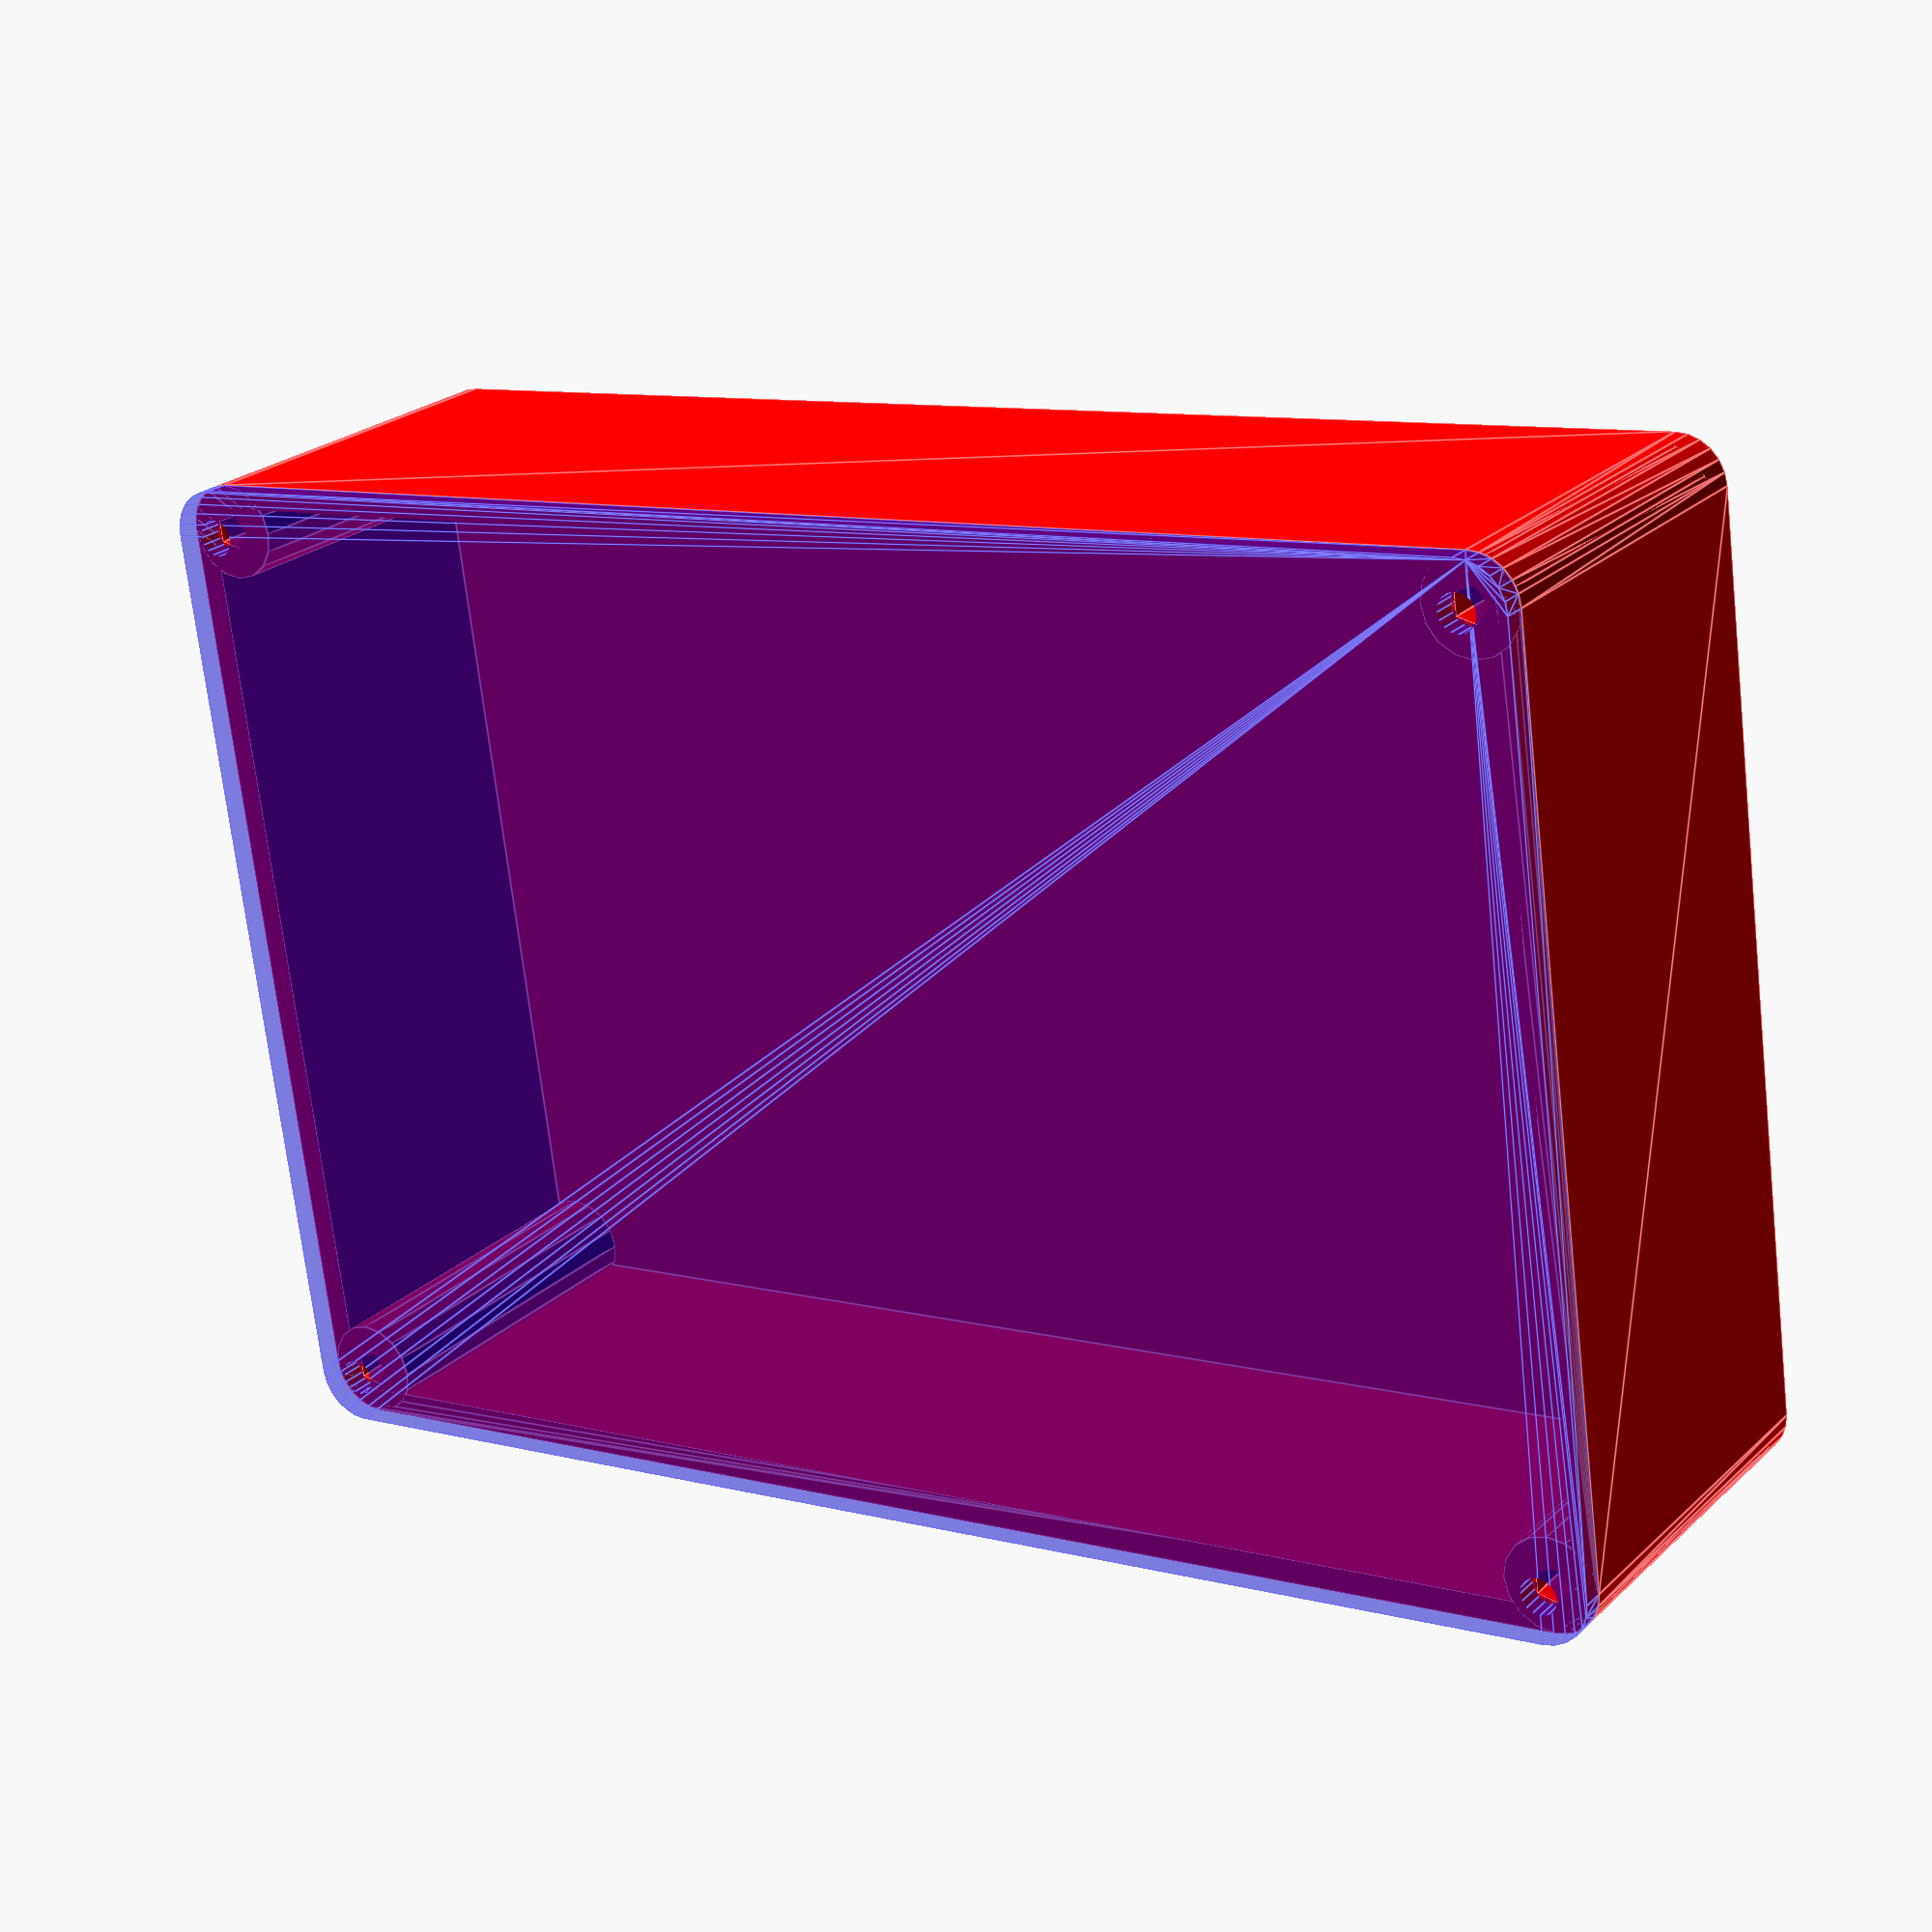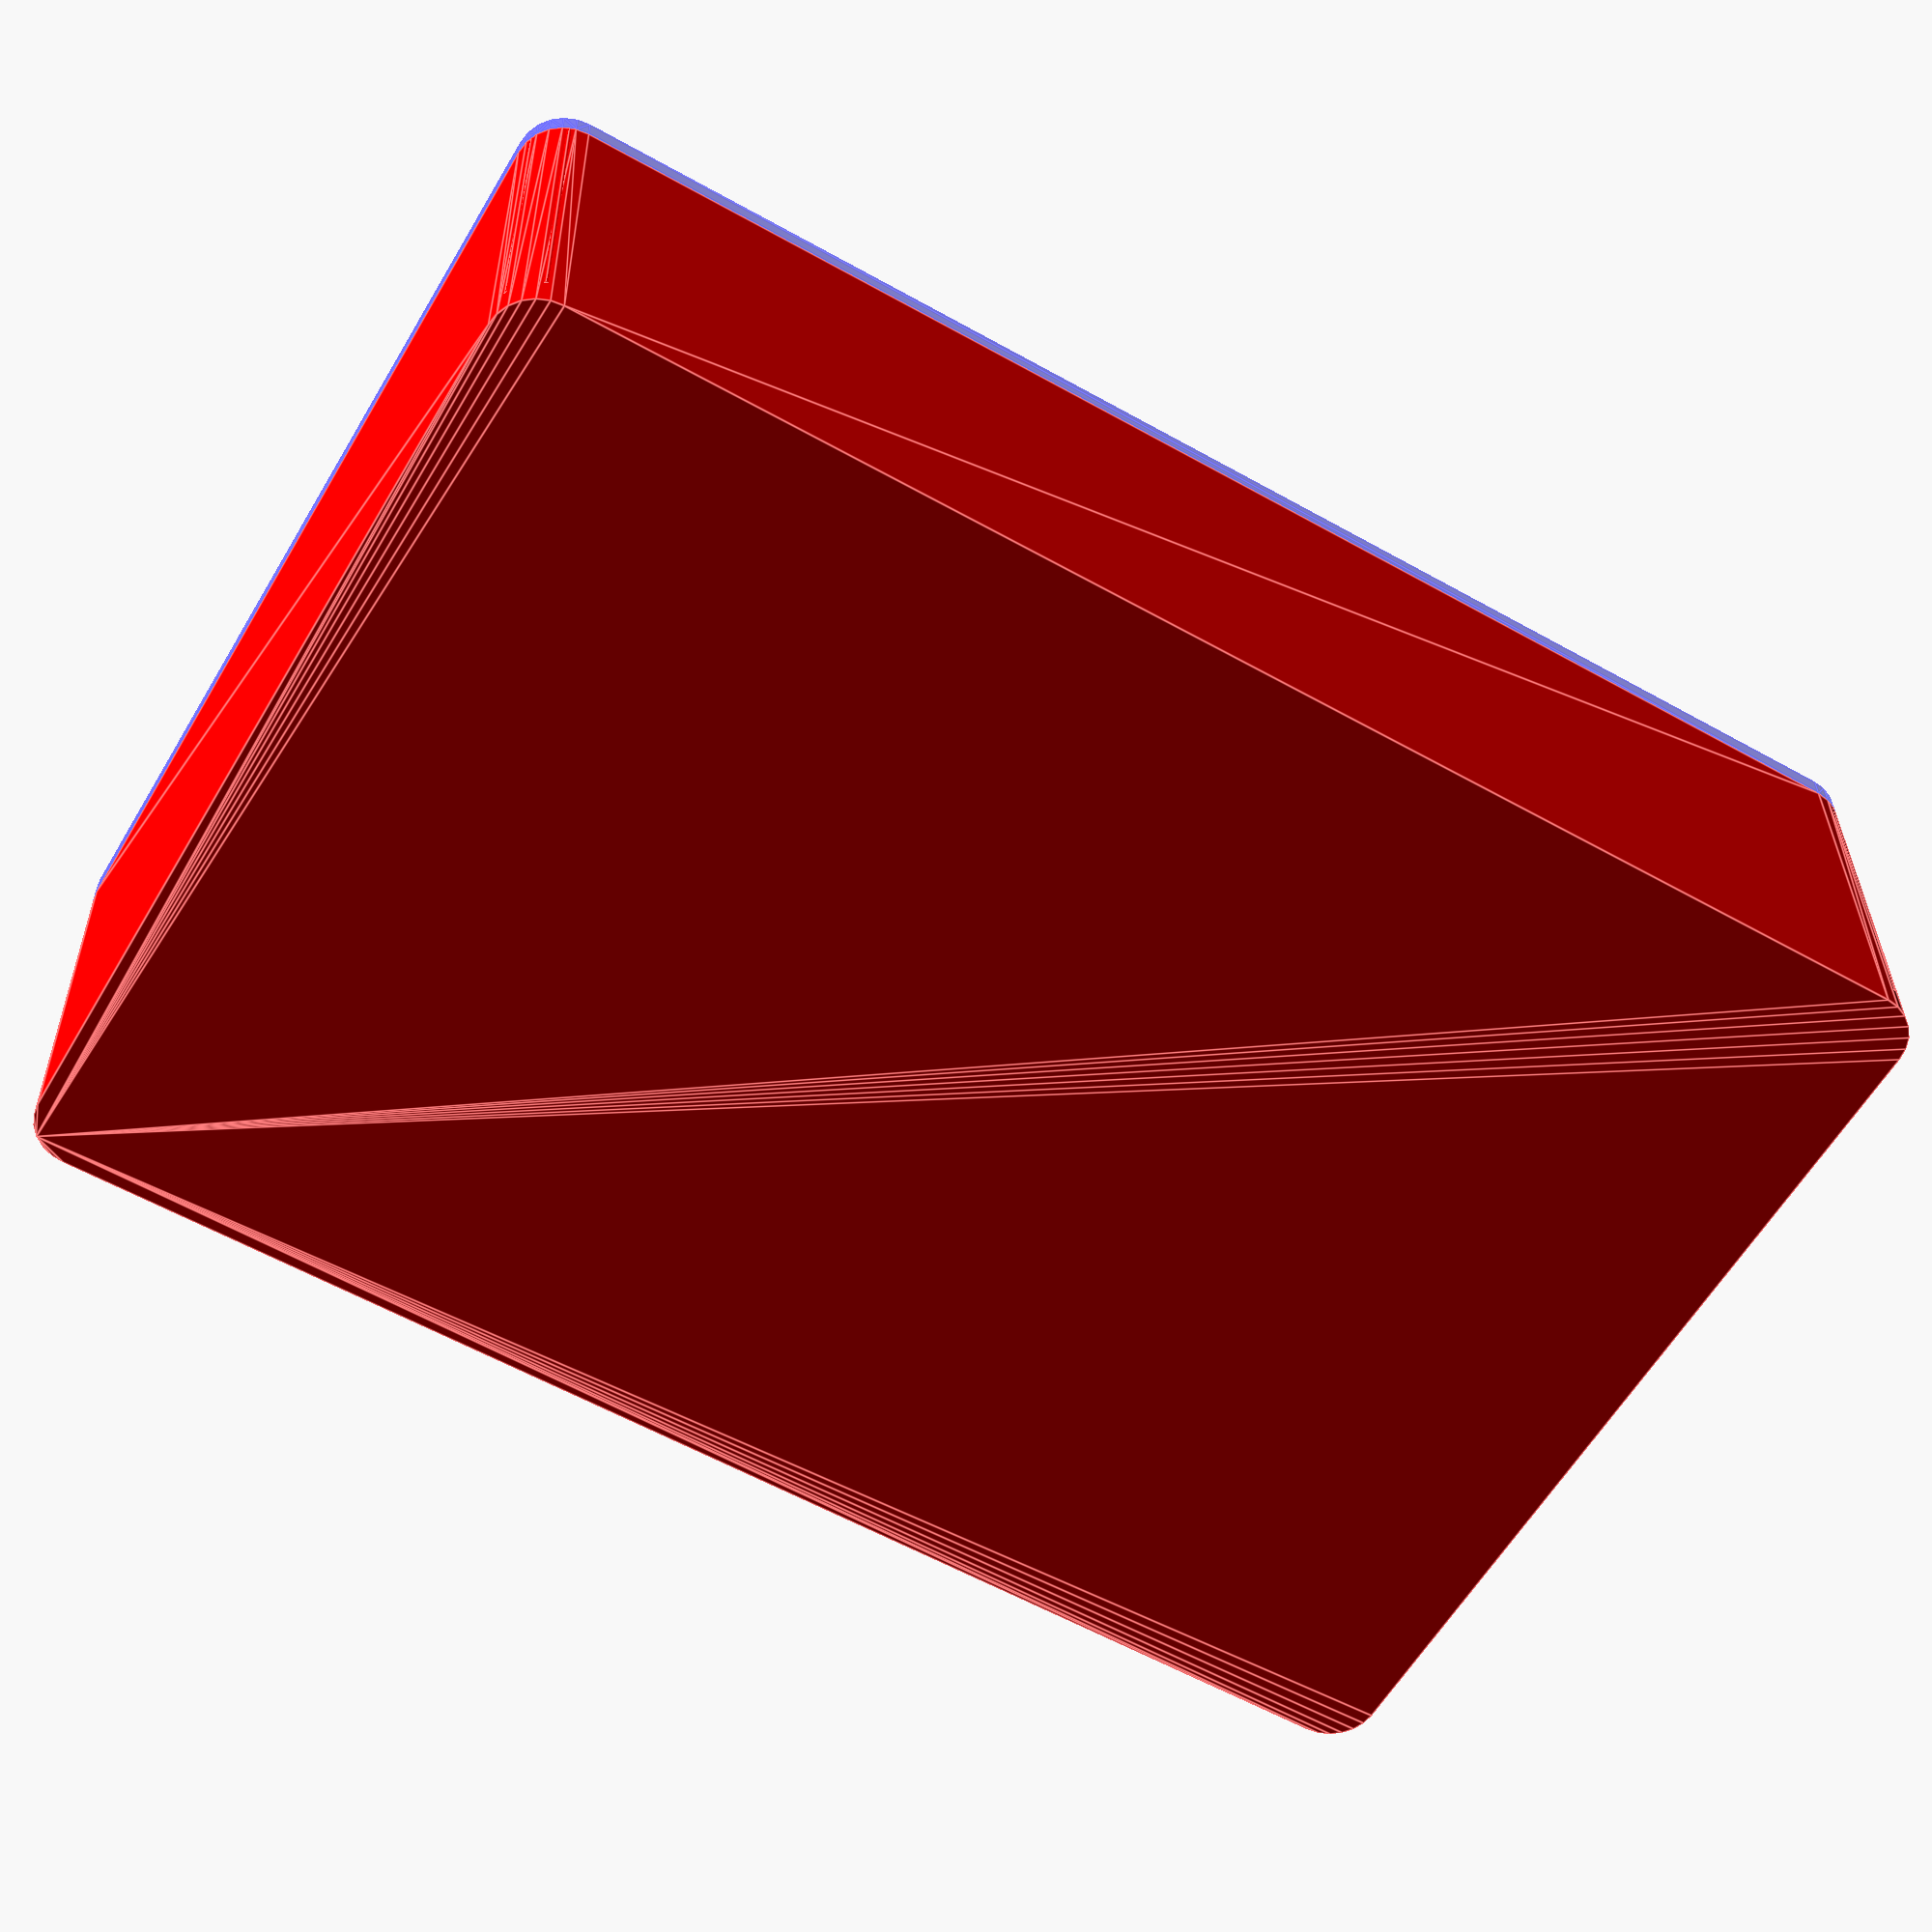
<openscad>
module ThatBox_Layout(dims, corner_radius) {
  dx = (dims[0] / 2) - corner_radius;
  dy = (dims[1] / 2) - corner_radius;

  for(x = [-dx, dx]) {
    for(y = [-dy, dy]) {
      translate([x, y]) {
        children();
      }
    }
  }
}

module ThatBox_Plate(dims, thickness, corner_radius) {
  hull() {
    ThatBox_Layout(dims, corner_radius) {
      cylinder(h = thickness, r = corner_radius, $fn = 24);
    }
  }
}

function PlateSize(inner, wall_thickness) = [inner[0] + (wall_thickness * 2), inner[1] + (wall_thickness * 2)];

module ThatBox_Box(
  inner = [120, 80, 30],
  wall_thickness = 2, 
  corner_radius = 4,
  mounting_hole_diameter = 3,
  mounting_hole_depth = 20,
  base_thickness = 3, 
) {
  plate_size = PlateSize(inner, wall_thickness);

  difference() {
    // Outer volume
    translate([0, 0, -base_thickness]) {
      ThatBox_Plate(dims = plate_size, thickness = inner[2] + base_thickness, corner_radius = corner_radius);
    }

    // Inner volume
    translate([0, 0, (inner[2] / 2) + 0.01]) {
      cube(inner, center = true);
    }
  }

  difference() {
    // Mounting hole supports
    ThatBox_Layout(dims = plate_size, corner_radius = corner_radius) {
      cylinder(h = inner[2], r = corner_radius, $fn = 16);
    }

    // Mounting holes
    ThatBox_Layout(dims = plate_size, corner_radius = corner_radius) {
      translate([0, 0, inner[2] - mounting_hole_depth + 0.01]) {
        cylinder(h = mounting_hole_depth, d = mounting_hole_diameter, $fn = 5);
      }
    }
  }
}

module ThatBox_Lid(
  inner = [120, 80, 30],
  wall_thickness = 2, 
  corner_radius = 4,
  mounting_hole_diameter = 3.1,
  lid_thickness = 2,
) {
  plate_size = PlateSize(inner, wall_thickness);

  difference() {
    // Panel
    ThatBox_Plate(dims = plate_size, thickness = lid_thickness, corner_radius = corner_radius);

    // Mounting holes
    ThatBox_Layout(dims = plate_size, corner_radius = corner_radius) {
      translate([0, 0, -1]) {
        cylinder(h = lid_thickness + 2, d = mounting_hole_diameter, $fn = 16);
      }
    }
  }
}

// Demo
color("red") {
  ThatBox_Box();
}
translate([0, 0, 30]) {
  color("blue", 0.5) {
    ThatBox_Lid();
  }
}

</openscad>
<views>
elev=336.5 azim=352.2 roll=33.5 proj=p view=edges
elev=148.9 azim=149.6 roll=0.8 proj=p view=edges
</views>
